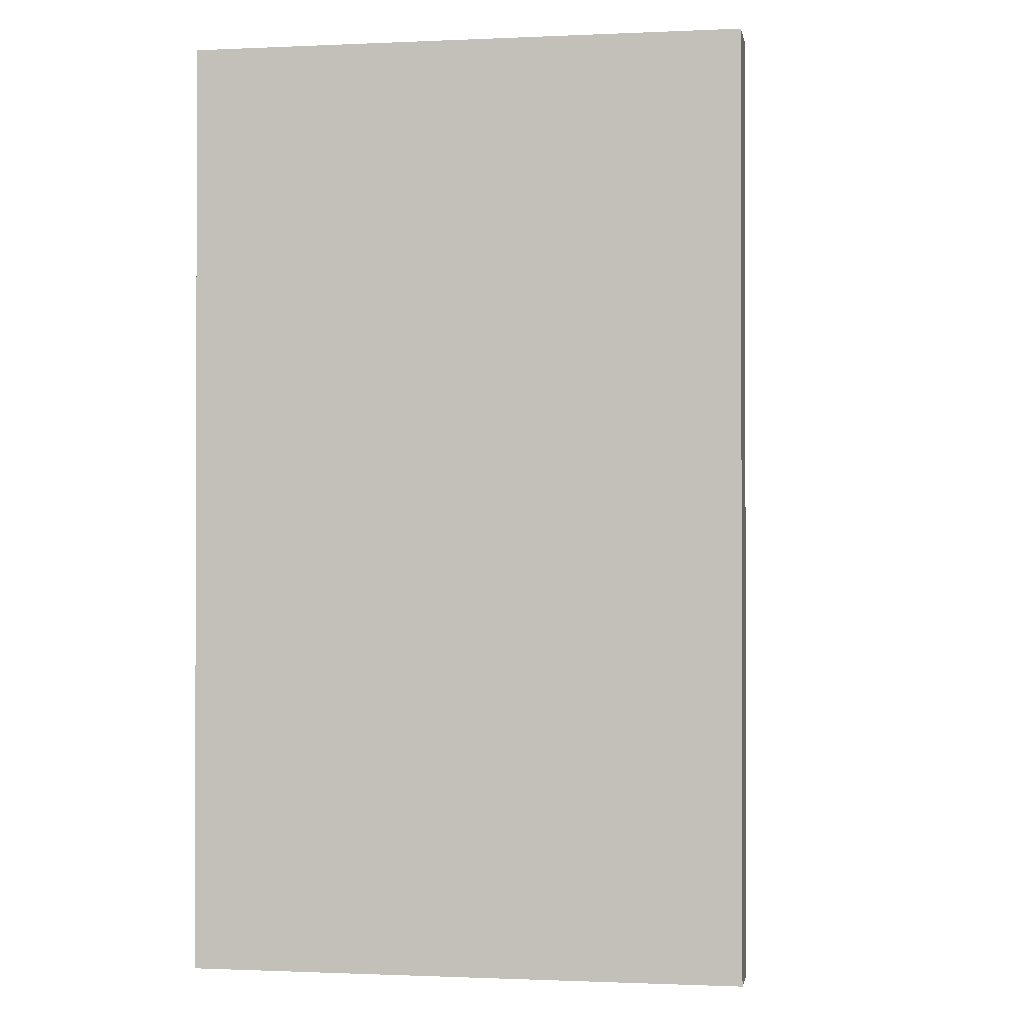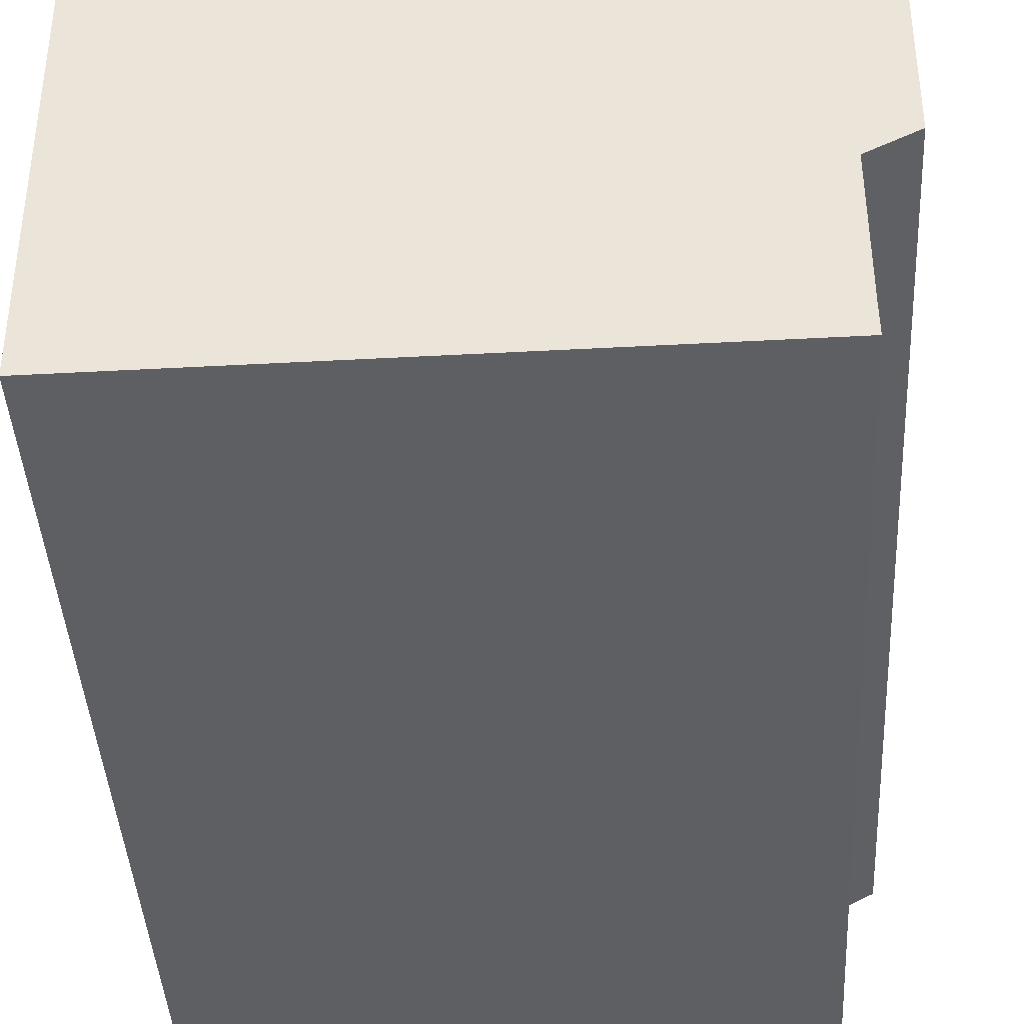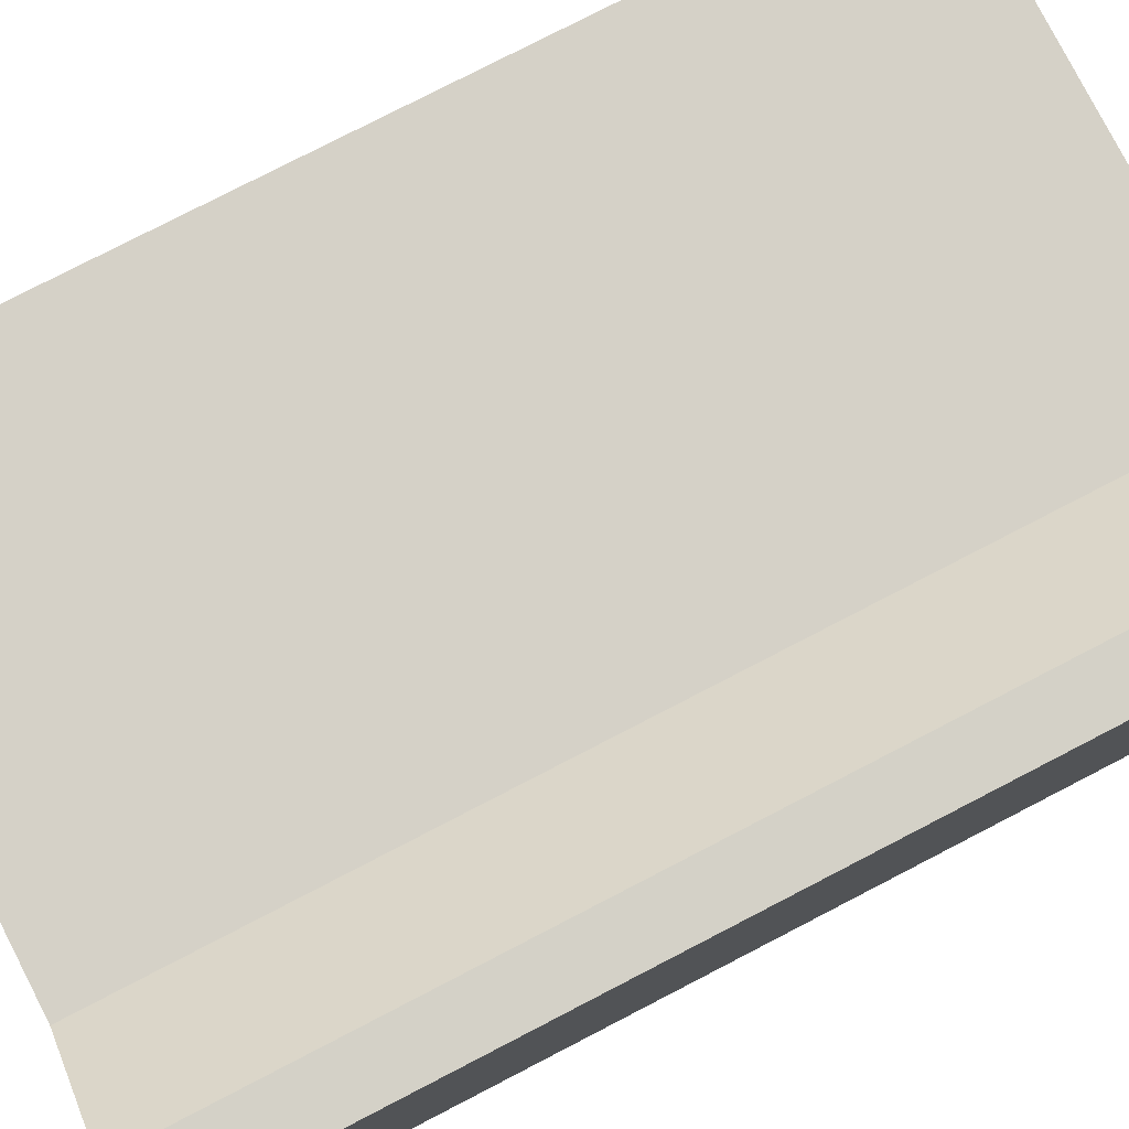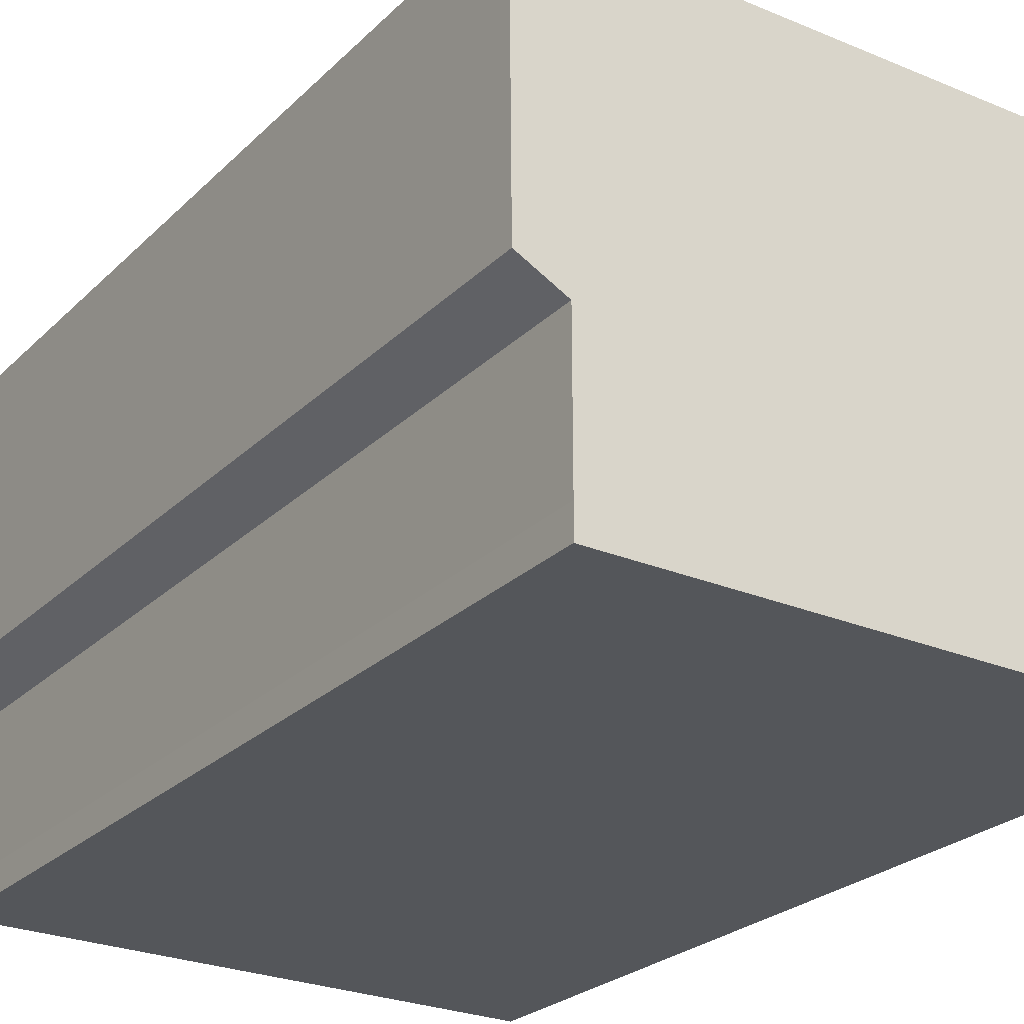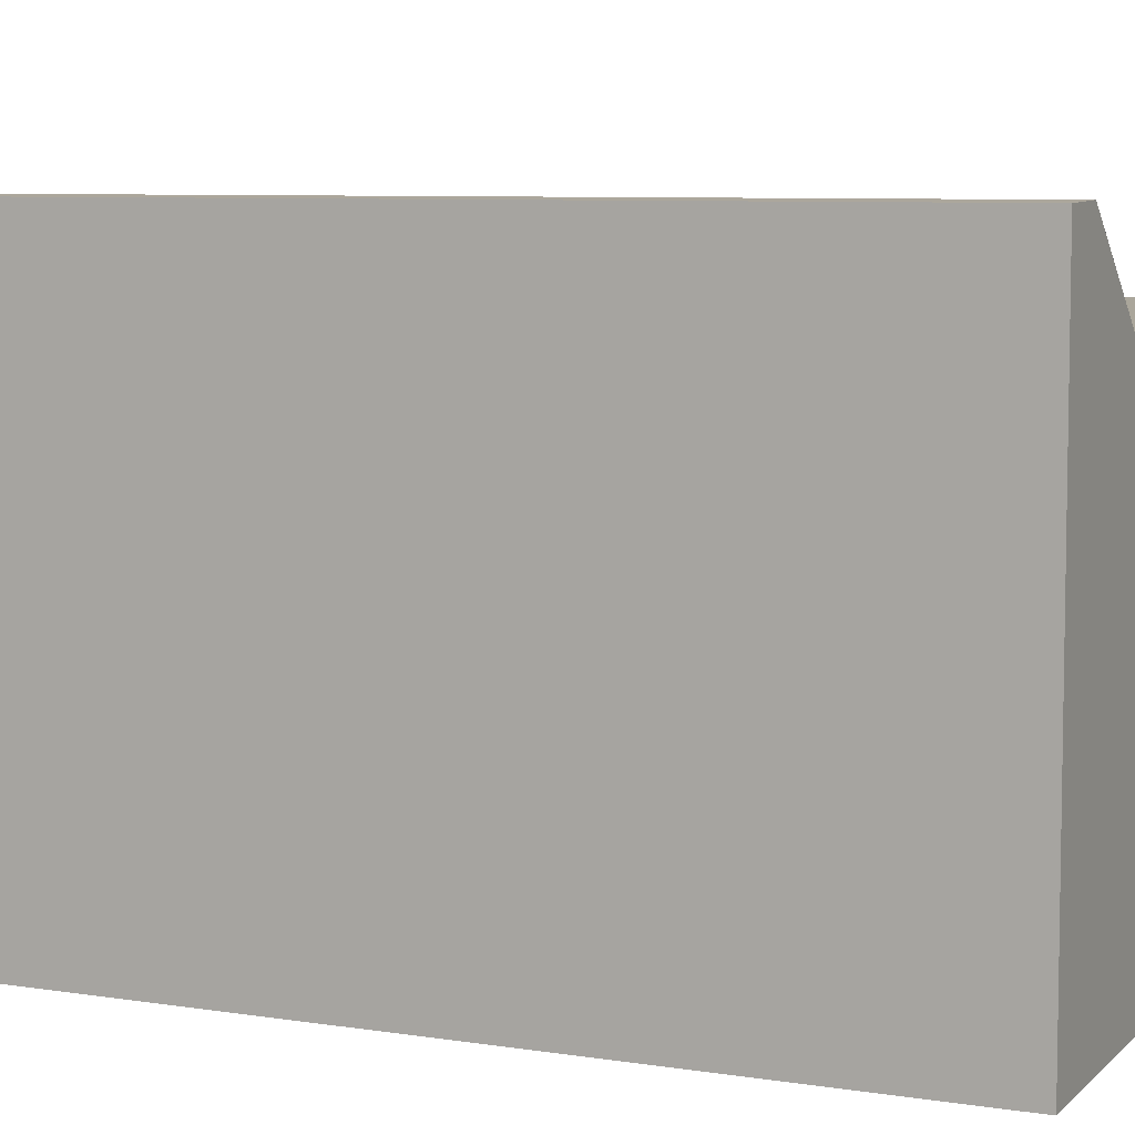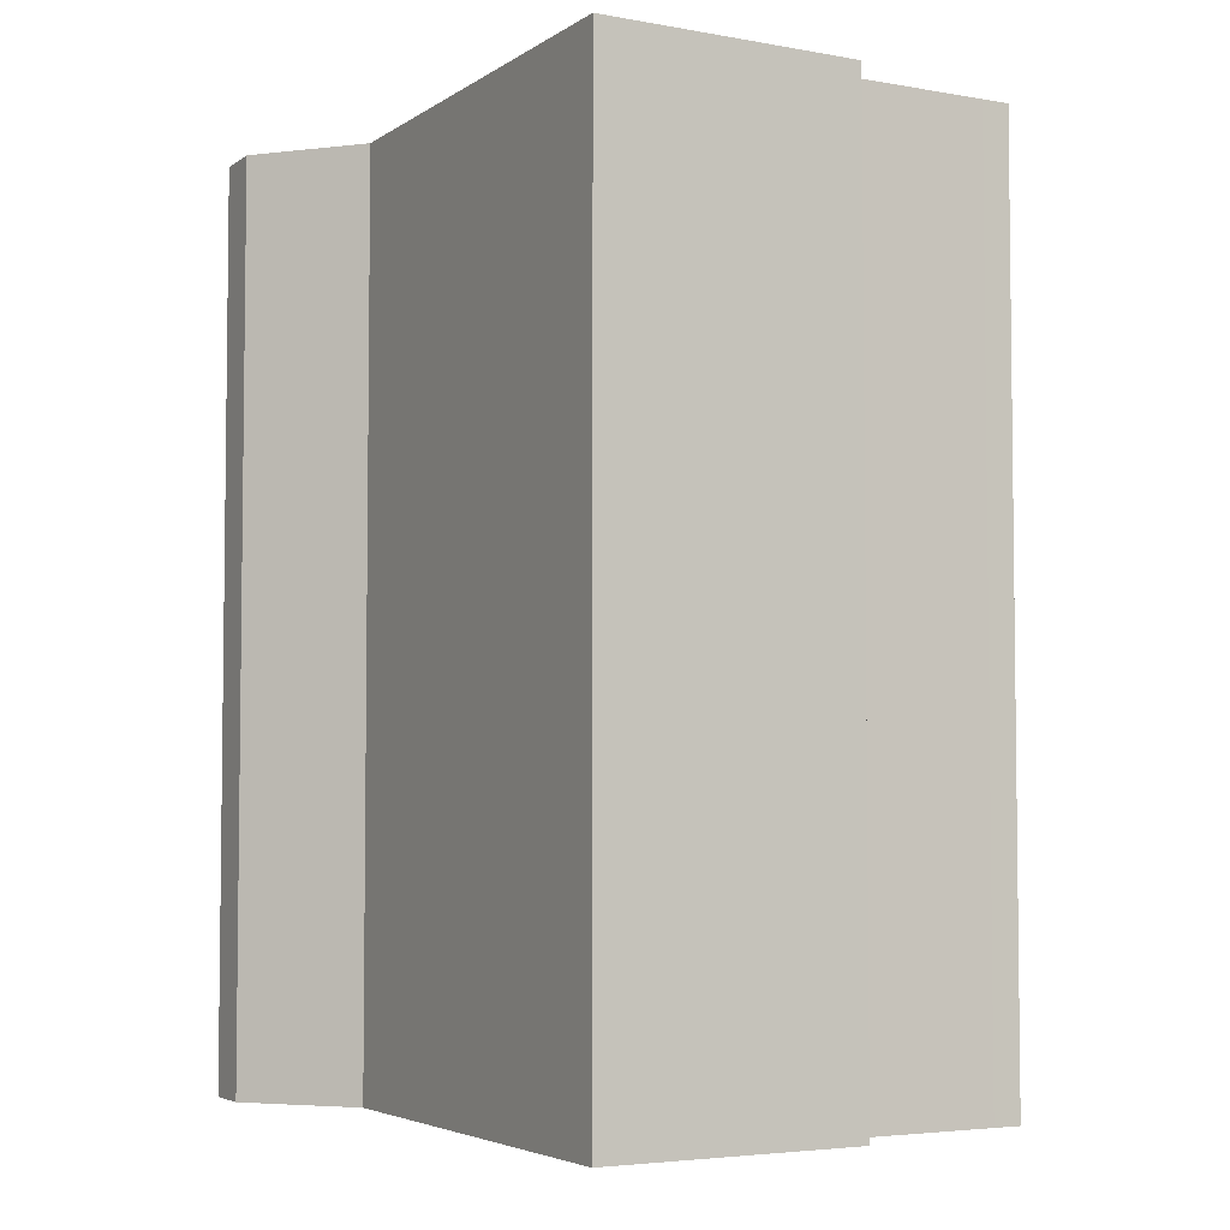
<metadata>
{"format":"obj","ext":"obj","renderer":"f3d","projection":"perspective","resolution":1024,"background":"white","views":[{"elev":-1.0,"azim":-81.0,"up":"+Y"},{"elev":-41.2,"azim":3.1,"up":"+Z"},{"elev":78.7,"azim":-117.3,"up":"+Z"},{"elev":-25.0,"azim":146.6,"up":"+Z"},{"elev":7.2,"azim":-65.5,"up":"+Z"},{"elev":-4.4,"azim":60.8,"up":"+Y"}]}
</metadata>
<code>
v  0.08172 20.57 -11.52
v  0.08541 7.453e-16 -12.17
v  0.08129 7.055e-16 -11.52
v  0.08585 20.57 -12.17
v  0.0004378 20.57 -0.0006507
v  0 0 0
v  1.155 -1.757e-18 0.0287
v  1.156 20.57 0.02805
v  3.422 1.183e-16 -1.931
v  3.422 20.57 -1.932
v  8.941 1.138e-16 -1.858
v  8.941 20.57 -1.859
v  13.67 1.099e-16 -1.795
v  13.67 20.57 -1.796
v  13.62 4.718e-16 -7.705
v  13.62 20.57 -7.705
v  12.6 20.57 -8.239
v  12.6 5.044e-16 -8.238
v  12.6 6.963e-16 -11.37
v  12.6 20.57 -11.37
v  12.61 7.361e-16 -12.02
v  12.61 20.57 -12.02
g defaultobject
f 1 2 3
f 2 1 4
f 5 3 6
f 3 5 1
f 7 5 6
f 5 7 8
f 9 8 7
f 8 9 10
f 11 10 9
f 10 11 12
f 13 12 11
f 12 13 14
f 15 14 13
f 14 15 16
f 17 15 18
f 15 17 16
f 19 17 18
f 17 19 20
f 21 20 19
f 20 21 22
f 4 21 2
f 21 4 22
f 21 3 2
f 3 21 6
f 6 21 7
f 7 21 9
f 9 21 11
f 11 21 19
f 11 19 18
f 11 18 13
f 13 18 15
f 1 22 4
f 22 1 5
f 22 5 20
f 20 5 17
f 17 5 16
f 16 5 10
f 10 5 8
f 16 12 14
f 12 16 10

</code>
